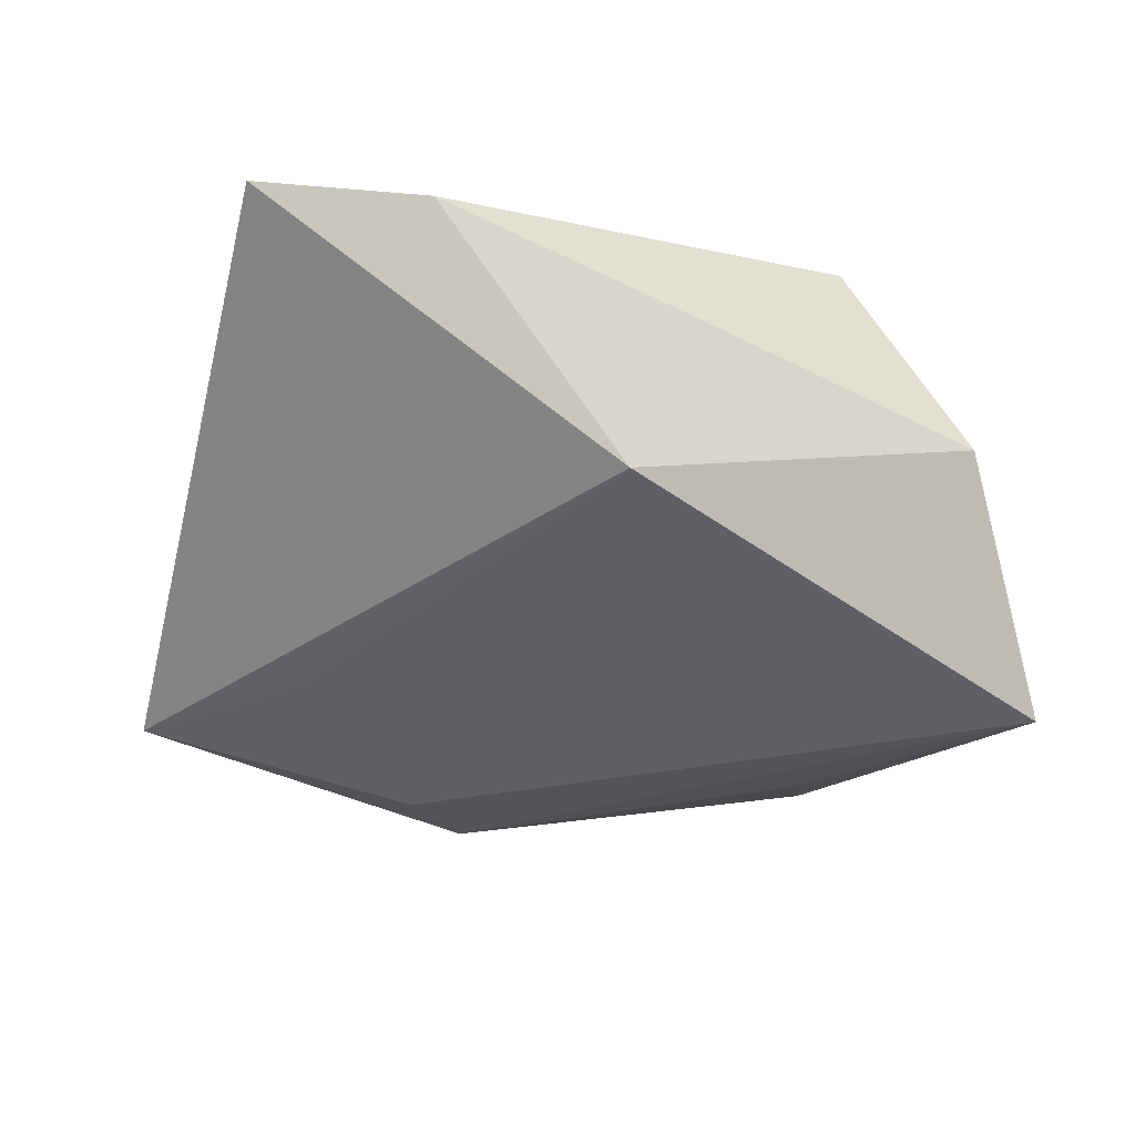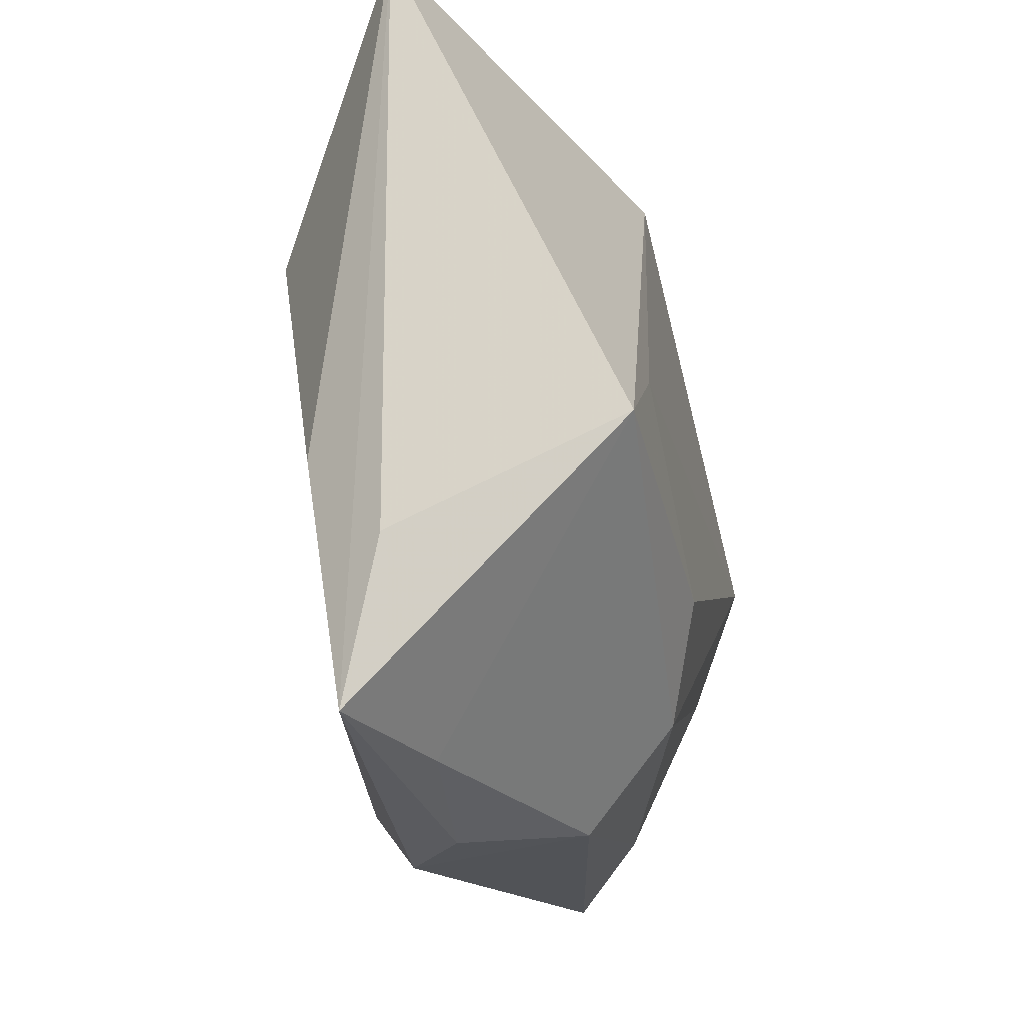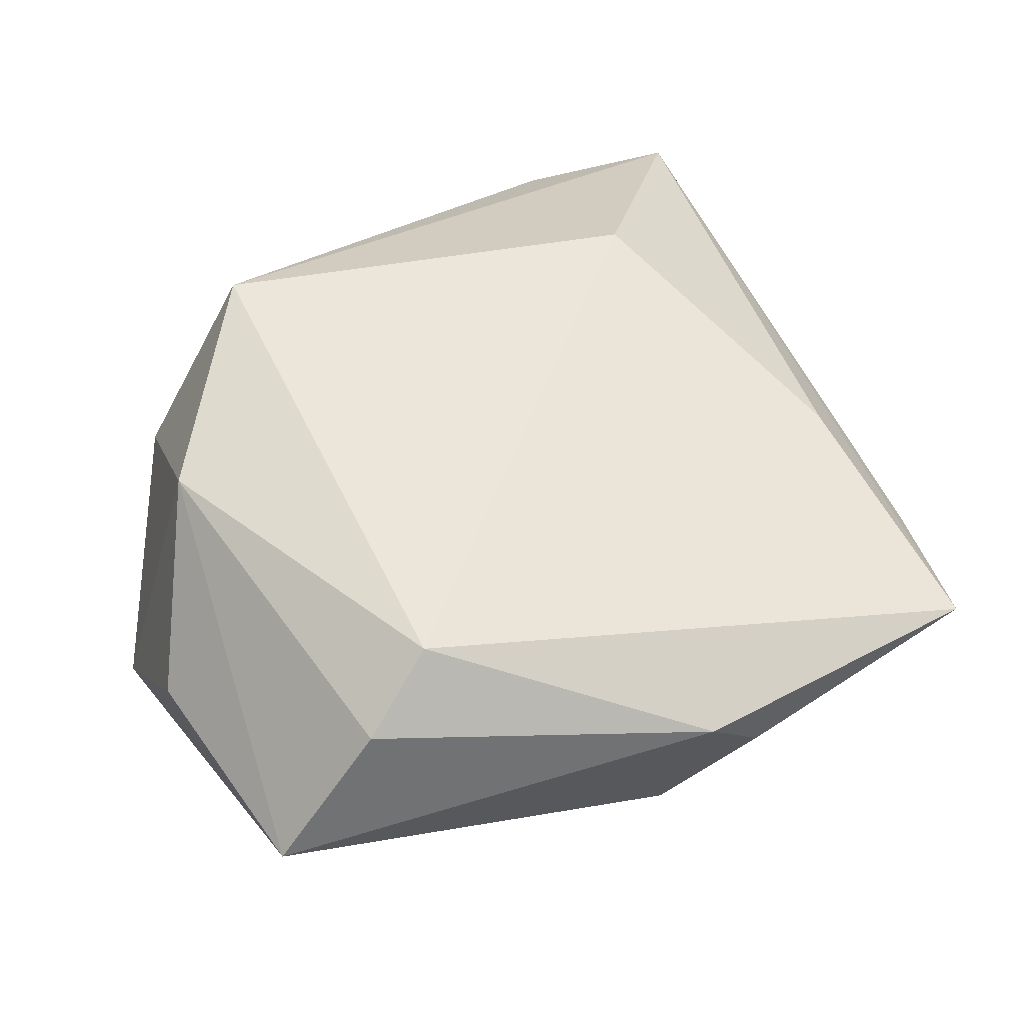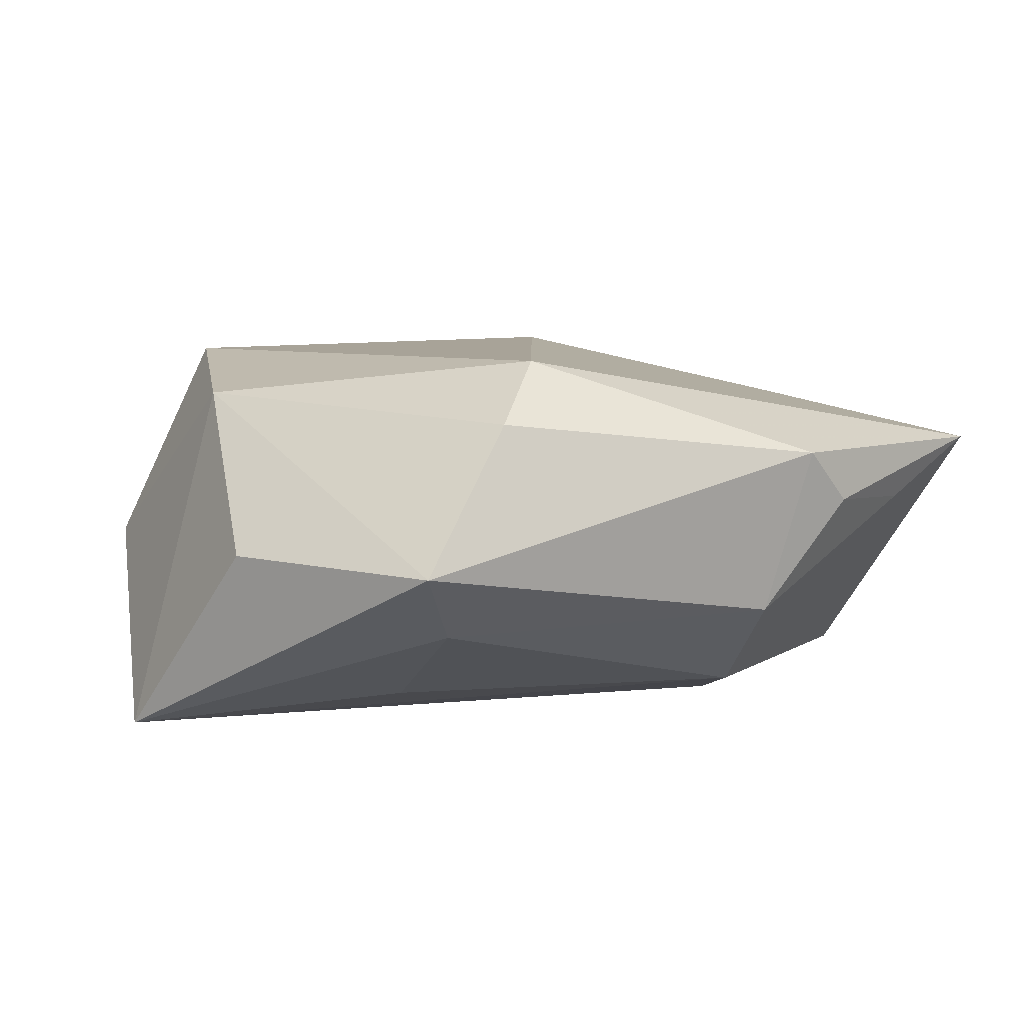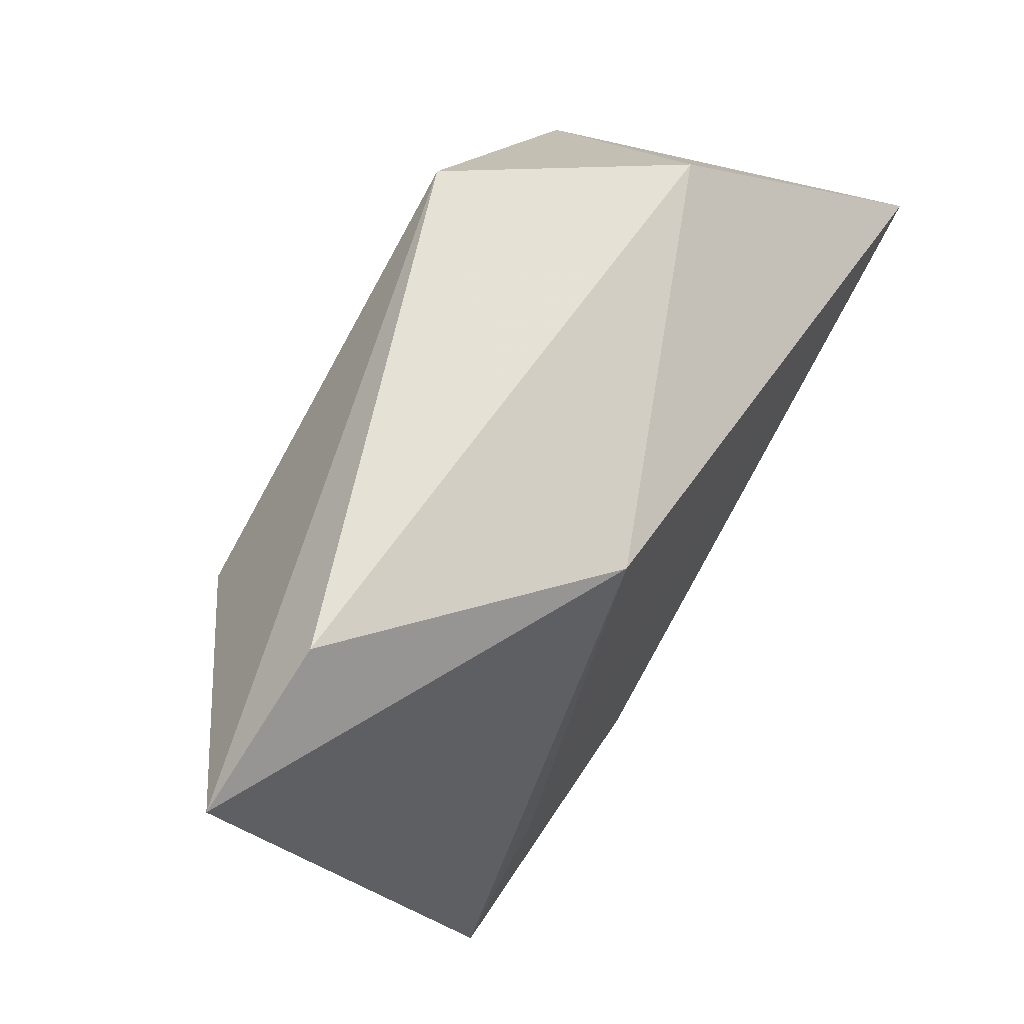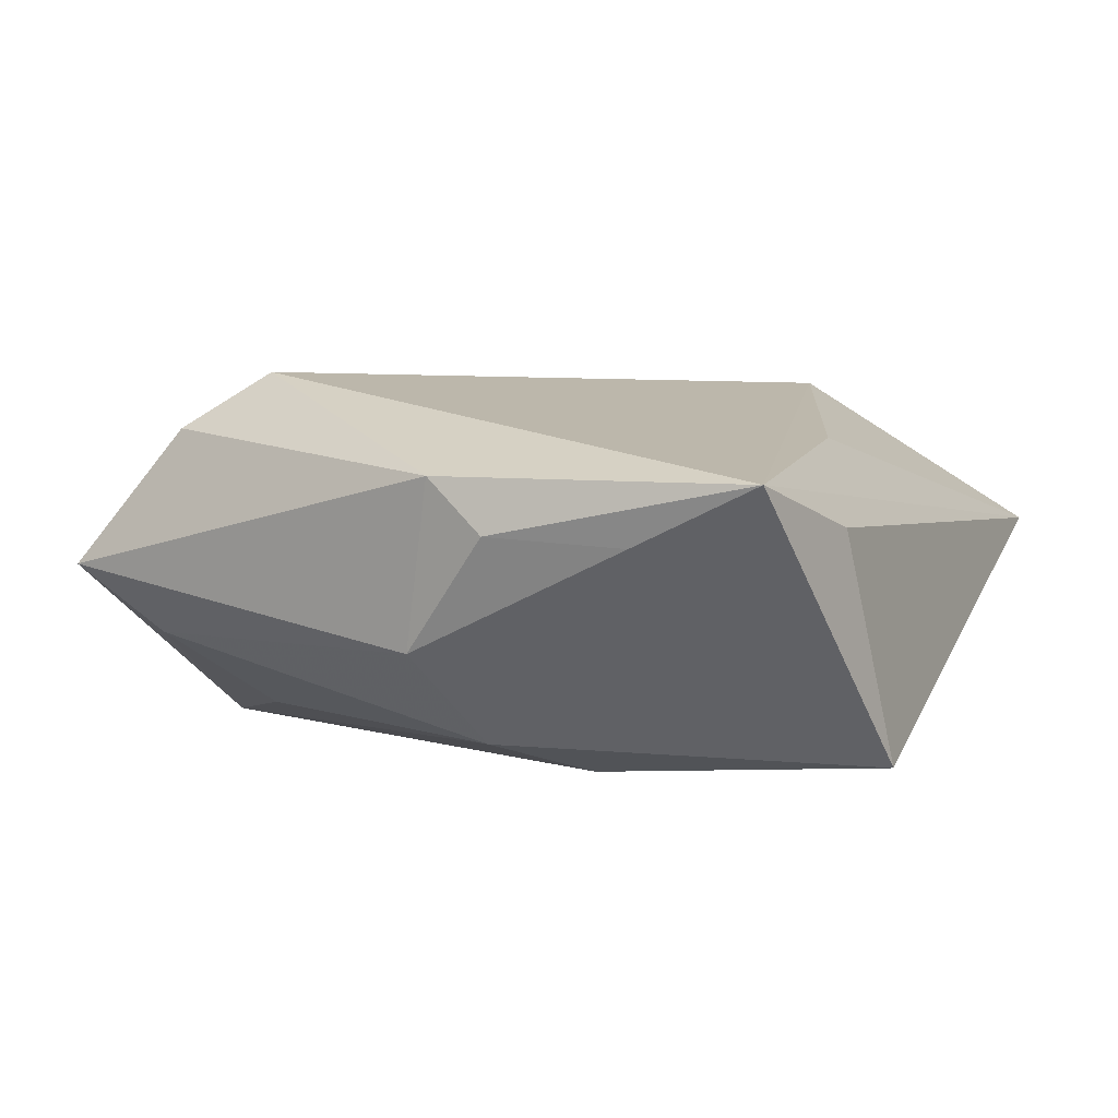
<metadata>
{"format":"obj","ext":"obj","renderer":"f3d","projection":"perspective","resolution":1024,"background":"white","views":[{"elev":-39.5,"azim":158.9,"up":"+Z"},{"elev":-36.1,"azim":100.9,"up":"+Y"},{"elev":54.7,"azim":-31.8,"up":"+Z"},{"elev":7.6,"azim":-51.3,"up":"+Z"},{"elev":74.9,"azim":121.1,"up":"+Y"},{"elev":3.2,"azim":16.5,"up":"+Z"}]}
</metadata>
<code>
v 0.03563 -0.02738 0.00474
v 0.03088 -0.04238 0.008984
v 0.01844 -0.04082 0.003191
v 0.007125 0.03291 -0.01634
v -0.0003016 -0.04126 0.009566
v 0.03901 -0.02007 -0.01829
v 0.02425 0.01534 0.01885
v 0.03177 -0.01561 0.01294
v -0.02897 -0.009117 -0.01548
v 0.009975 -0.02102 -0.01973
v -0.03002 0.03236 -0.001586
v -0.01718 0.032 0.01864
v 0.04525 0.03589 0.003507
v -0.02359 -0.02219 0.01951
v -0.03197 -0.02549 0.01386
v -0.03427 0.01279 0.0153
v -0.04487 -0.001376 0.0001881
v 0.005137 -0.04197 0.004173
v 0.001346 0.03718 0.0006281
v -0.04405 0.01547 -0.0195
v -0.003536 -0.03773 -0.006995
v 0.02633 -0.006884 -0.01827
v -0.03604 -0.02163 -0.007055
v 0.02918 0.04103 0.002581
v -0.04361 -0.0257 5.716e-05
v 0.001715 -0.02952 -0.01624
f 7 13 12
f 1 2 6
f 6 13 1
f 1 13 2
f 4 13 6
f 20 11 4
f 2 13 8
f 8 7 2
f 13 7 8
f 2 7 14
f 14 7 12
f 16 11 20
f 12 11 16
f 16 14 12
f 15 14 16
f 22 4 6
f 20 4 22
f 13 4 24
f 12 13 24
f 2 14 5
f 5 14 15
f 6 21 26
f 23 26 21
f 15 16 25
f 20 23 25
f 25 5 15
f 21 5 25
f 25 23 21
f 19 4 11
f 19 24 4
f 19 11 12
f 12 24 19
f 2 5 18
f 18 5 21
f 6 26 10
f 10 26 20
f 10 22 6
f 20 22 10
f 20 26 9
f 9 23 20
f 26 23 9
f 17 16 20
f 20 25 17
f 17 25 16
f 2 18 3
f 3 18 21
f 6 2 3
f 3 21 6

</code>
